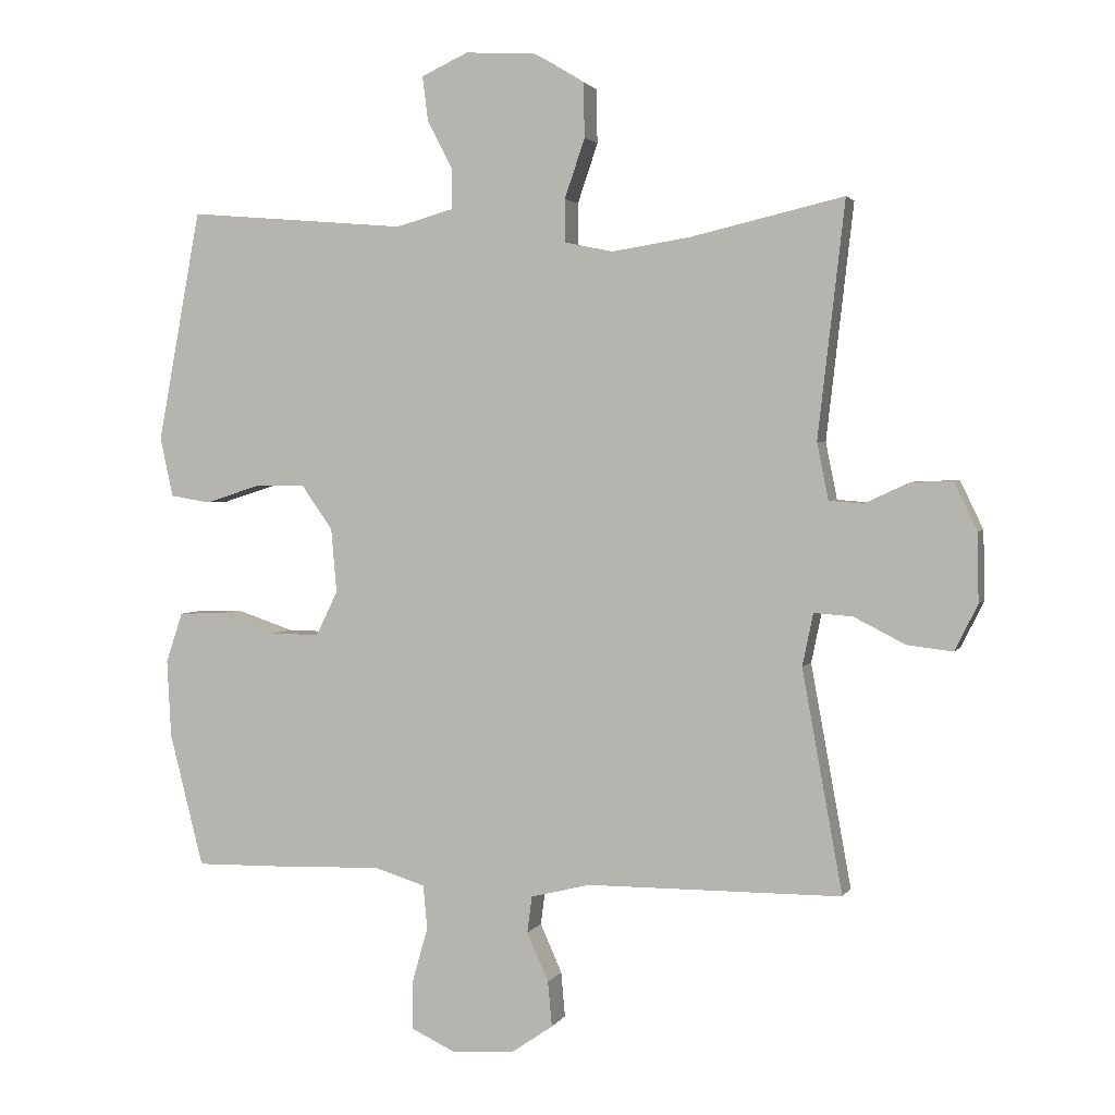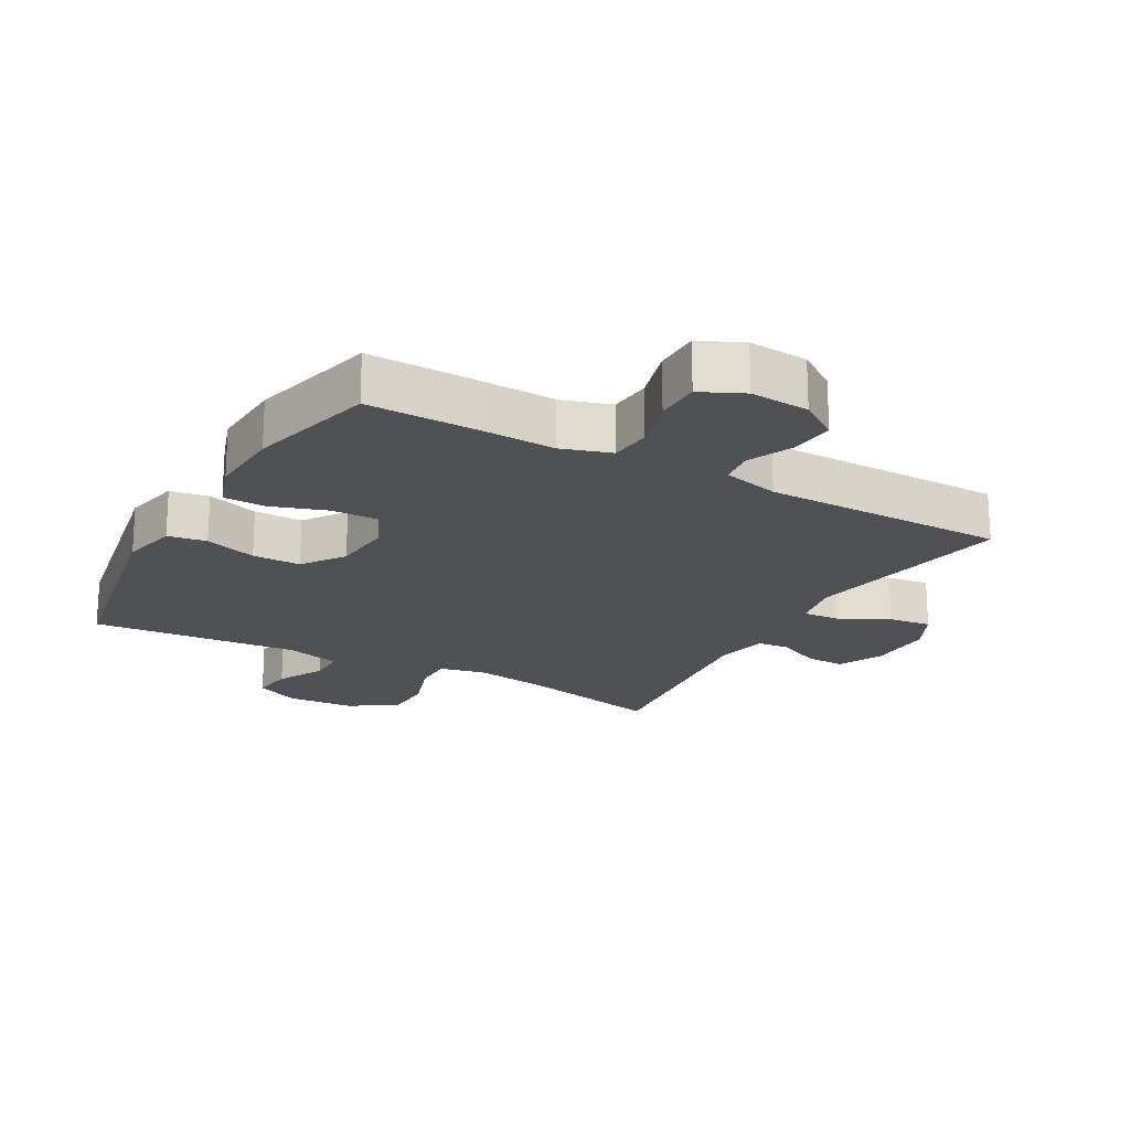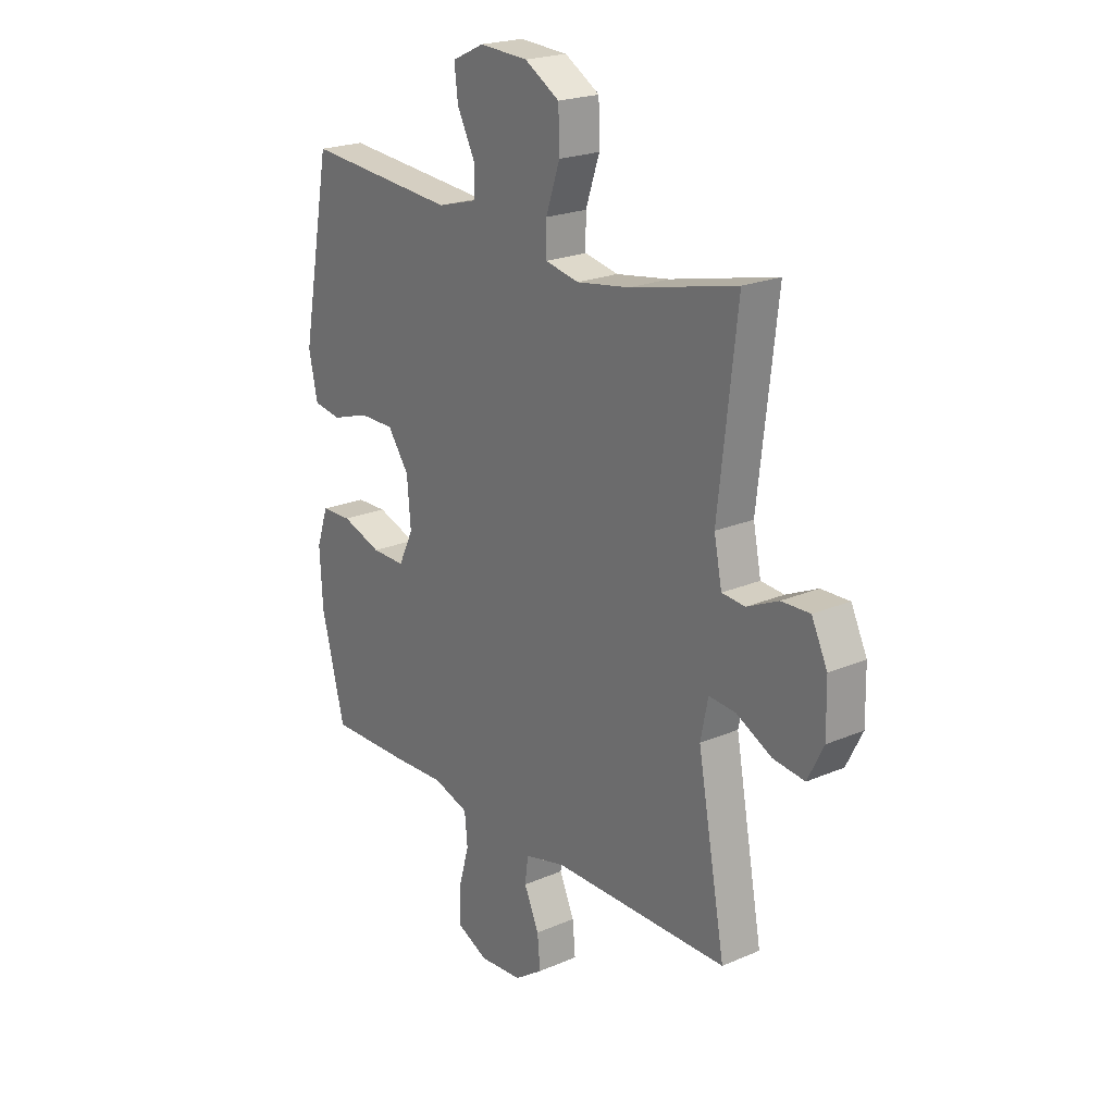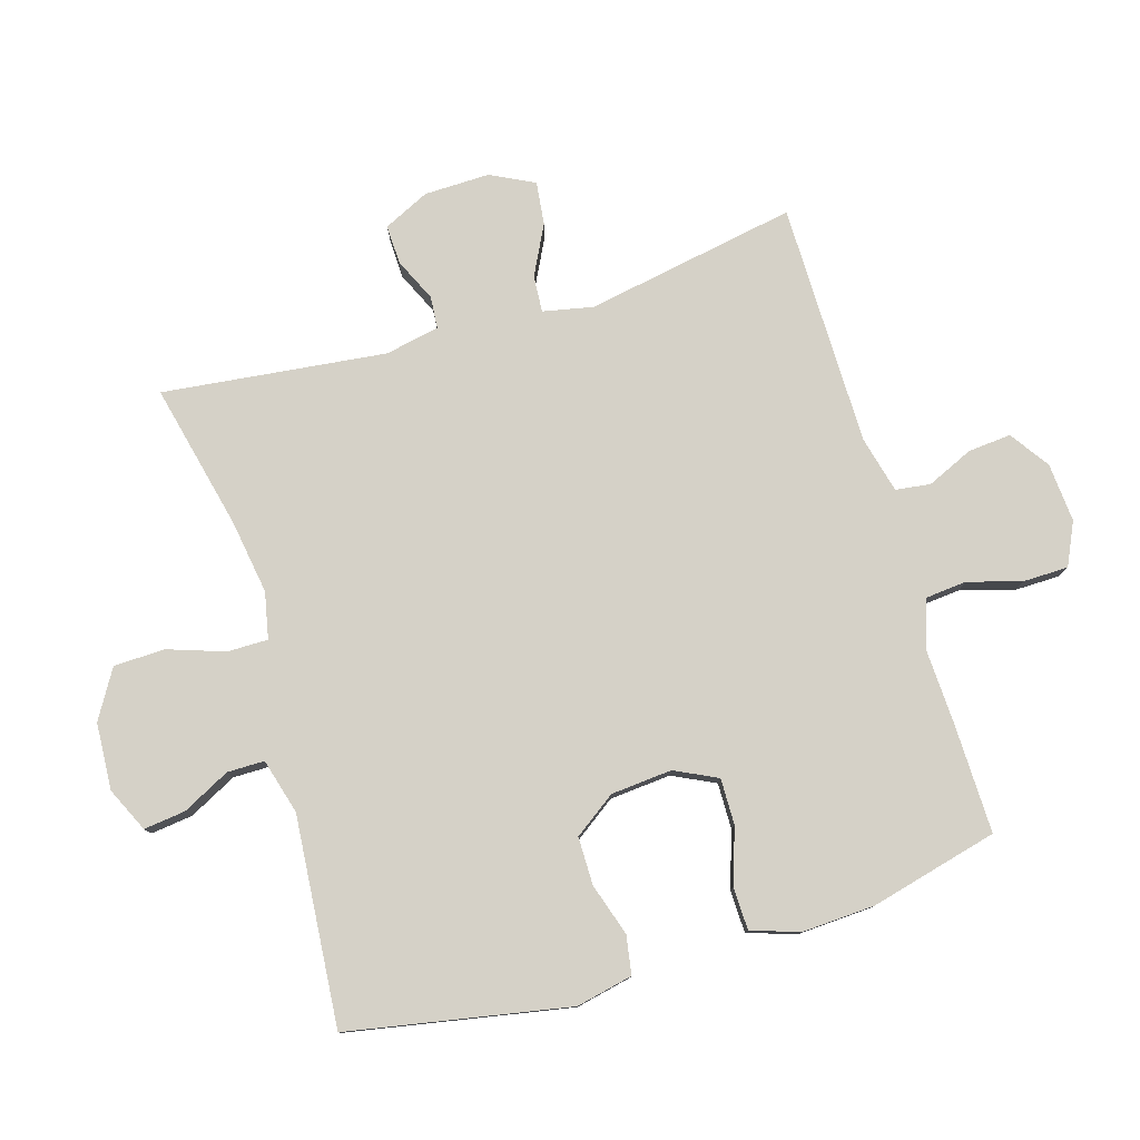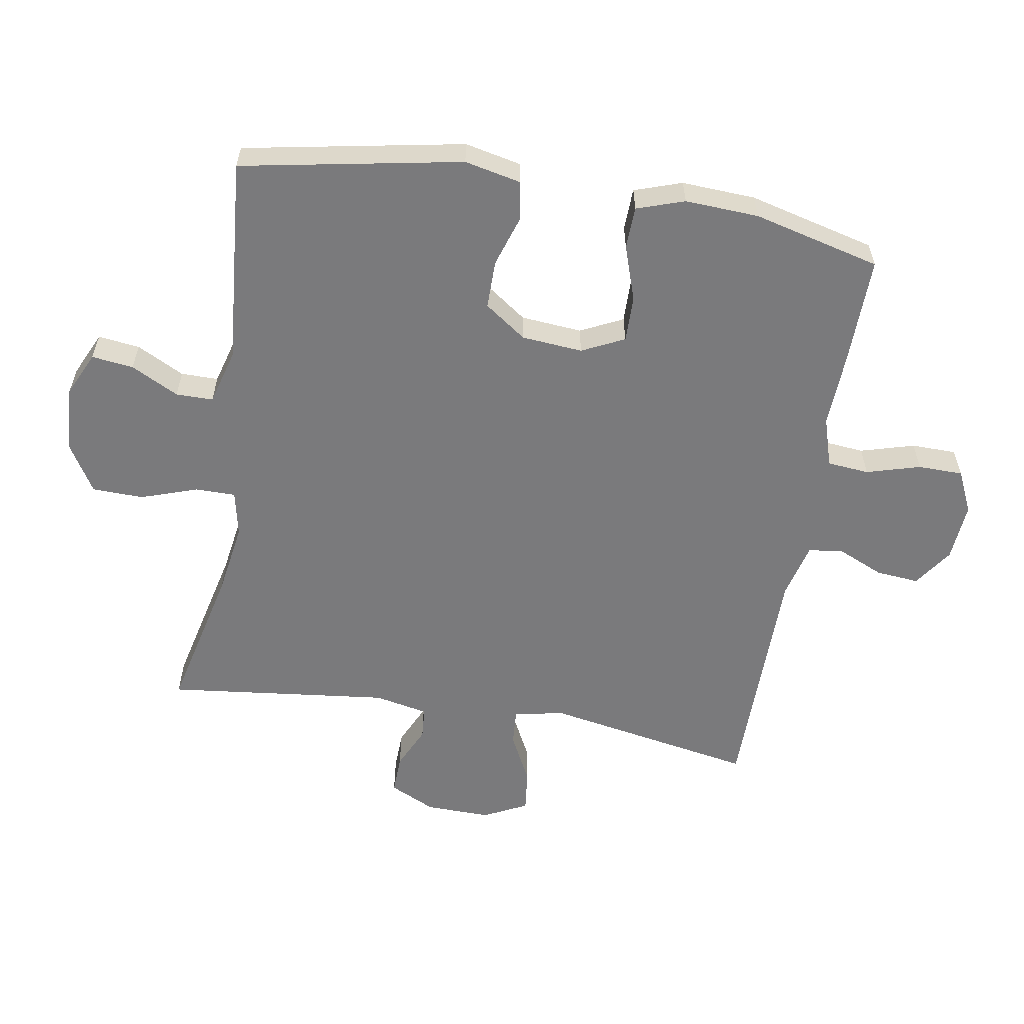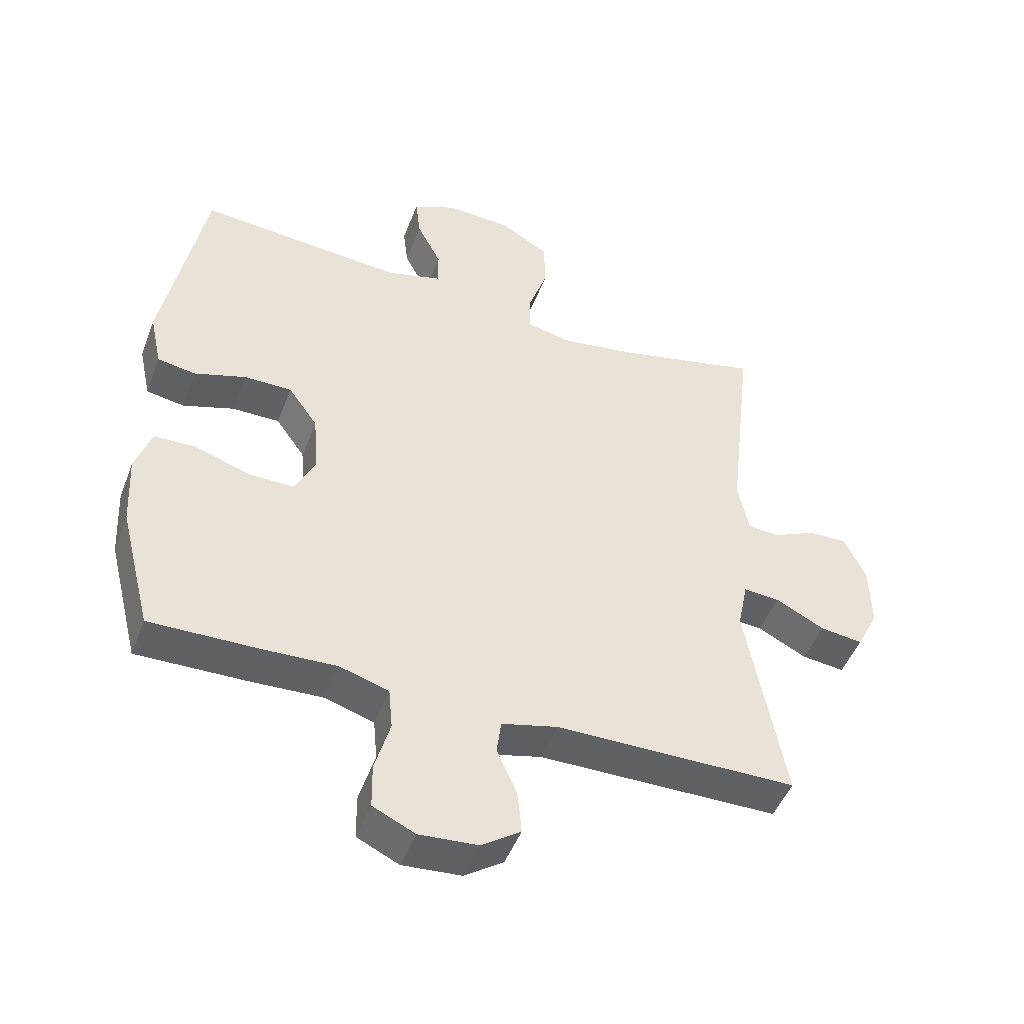
<metadata>
{"format":"obj","ext":"obj","renderer":"f3d","projection":"perspective","resolution":1024,"background":"white","views":[{"elev":2.6,"azim":-163.6,"up":"+Z"},{"elev":-19.9,"azim":150.8,"up":"+Y"},{"elev":21.7,"azim":-127.1,"up":"+Z"},{"elev":78.9,"azim":73.3,"up":"+Y"},{"elev":-58.2,"azim":80.5,"up":"+Y"},{"elev":-47.8,"azim":159.6,"up":"+Z"}]}
</metadata>
<code>
v 0.5 0.07 0.5
v 0.564 0.07 0.157
v 0.545 0.07 0.069
v 0.485 0.07 0.059
v 0.404 0.07 0.085
v 0.329 0.07 0.085
v 0.283 0.07 0.02
v 0.275 0.07 -0.075
v 0.307 0.07 -0.141
v 0.379 0.07 -0.14
v 0.465 0.07 -0.111
v 0.531 0.07 -0.113
v 0.556 0.07 -0.187
v 0.55 0.07 -0.302
v 0.5 0.07 -0.5
v 0.329 0.07 -0.497
v 0.214 0.07 -0.492
v 0.137 0.07 -0.516
v 0.131 0.07 -0.581
v 0.155 0.07 -0.665
v 0.154 0.07 -0.735
v 0.088 0.07 -0.766
v -0.004 0.07 -0.759
v -0.065 0.07 -0.717
v -0.059 0.07 -0.65
v -0.027 0.07 -0.578
v -0.034 0.07 -0.524
v -0.122 0.07 -0.502
v -0.5 0.07 -0.5
v -0.44 0.07 -0.171
v -0.456 0.07 -0.093
v -0.513 0.07 -0.097
v -0.59 0.07 -0.136
v -0.657 0.07 -0.144
v -0.691 0.07 -0.076
v -0.689 0.07 0.026
v -0.655 0.07 0.097
v -0.594 0.07 0.095
v -0.527 0.07 0.064
v -0.477 0.07 0.068
v -0.46 0.07 0.152
v -0.5 0.07 0.5
v -0.272 0.07 0.447
v -0.157 0.07 0.429
v -0.085 0.07 0.444
v -0.085 0.07 0.507
v -0.115 0.07 0.595
v -0.113 0.07 0.675
v -0.038 0.07 0.72
v 0.066 0.07 0.726
v 0.135 0.07 0.694
v 0.127 0.07 0.629
v 0.089 0.07 0.555
v 0.089 0.07 0.497
v 0.175 0.07 0.473
v 0.5 0 0.5
v 0.564 0 0.157
v 0.545 0 0.069
v 0.485 0 0.059
v 0.404 0 0.085
v 0.329 0 0.085
v 0.283 0 0.02
v 0.275 0 -0.075
v 0.307 0 -0.141
v 0.379 0 -0.14
v 0.465 0 -0.111
v 0.531 0 -0.113
v 0.556 0 -0.187
v 0.55 0 -0.302
v 0.5 0 -0.5
v 0.329 0 -0.497
v 0.214 0 -0.492
v 0.137 0 -0.516
v 0.131 0 -0.581
v 0.155 0 -0.665
v 0.154 0 -0.735
v 0.088 0 -0.766
v -0.004 0 -0.759
v -0.065 0 -0.717
v -0.059 0 -0.65
v -0.027 0 -0.578
v -0.034 0 -0.524
v -0.122 0 -0.502
v -0.5 0 -0.5
v -0.44 0 -0.171
v -0.456 0 -0.093
v -0.513 0 -0.097
v -0.59 0 -0.136
v -0.657 0 -0.144
v -0.691 0 -0.076
v -0.689 0 0.026
v -0.655 0 0.097
v -0.594 0 0.095
v -0.527 0 0.064
v -0.477 0 0.068
v -0.46 0 0.152
v -0.5 0 0.5
v -0.272 0 0.447
v -0.157 0 0.429
v -0.085 0 0.444
v -0.085 0 0.507
v -0.115 0 0.595
v -0.113 0 0.675
v -0.038 0 0.72
v 0.066 0 0.726
v 0.135 0 0.694
v 0.127 0 0.629
v 0.089 0 0.555
v 0.089 0 0.497
v 0.175 0 0.473
f 50 51 52 53
f 50 53 54
f 49 50 54
f 46 47 48 49
f 45 46 49 54
f 41 42 43
f 40 41 43 44
f 36 37 38 39
f 36 39 40
f 35 36 40
f 32 33 34 35
f 31 32 35 40
f 30 31 40 44
f 28 29 30 44
f 23 24 25 26
f 21 22 23 26
f 19 20 21 26
f 18 19 26 27
f 17 18 27 28
f 15 16 17
f 14 15 17
f 10 11 12 13
f 9 10 13 14
f 2 3 4 5
f 55 1 2 5
f 45 54 55 5
f 9 14 17 28
f 8 9 28 44
f 7 8 44 45
f 45 5 6
f 6 7 45
f 108 107 106 105
f 109 108 105
f 109 105 104
f 104 103 102 101
f 109 104 101 100
f 98 97 96
f 99 98 96 95
f 94 93 92 91
f 95 94 91
f 95 91 90
f 90 89 88 87
f 95 90 87 86
f 99 95 86 85
f 99 85 84 83
f 81 80 79 78
f 81 78 77 76
f 81 76 75 74
f 82 81 74 73
f 83 82 73 72
f 72 71 70
f 72 70 69
f 68 67 66 65
f 69 68 65 64
f 60 59 58 57
f 60 57 56 110
f 60 110 109 100
f 83 72 69 64
f 99 83 64 63
f 100 99 63 62
f 61 60 100
f 100 62 61
f 1 56 57 2
f 2 57 58 3
f 3 58 59 4
f 4 59 60 5
f 5 60 61 6
f 6 61 62 7
f 7 62 63 8
f 8 63 64 9
f 9 64 65 10
f 10 65 66 11
f 11 66 67 12
f 12 67 68 13
f 13 68 69 14
f 14 69 70 15
f 15 70 71 16
f 16 71 72 17
f 17 72 73 18
f 18 73 74 19
f 19 74 75 20
f 20 75 76 21
f 21 76 77 22
f 22 77 78 23
f 23 78 79 24
f 24 79 80 25
f 25 80 81 26
f 26 81 82 27
f 27 82 83 28
f 28 83 84 29
f 29 84 85 30
f 30 85 86 31
f 31 86 87 32
f 32 87 88 33
f 33 88 89 34
f 34 89 90 35
f 35 90 91 36
f 36 91 92 37
f 37 92 93 38
f 38 93 94 39
f 39 94 95 40
f 40 95 96 41
f 41 96 97 42
f 42 97 98 43
f 43 98 99 44
f 44 99 100 45
f 45 100 101 46
f 46 101 102 47
f 47 102 103 48
f 48 103 104 49
f 49 104 105 50
f 50 105 106 51
f 51 106 107 52
f 52 107 108 53
f 53 108 109 54
f 54 109 110 55
f 55 110 56 1

</code>
